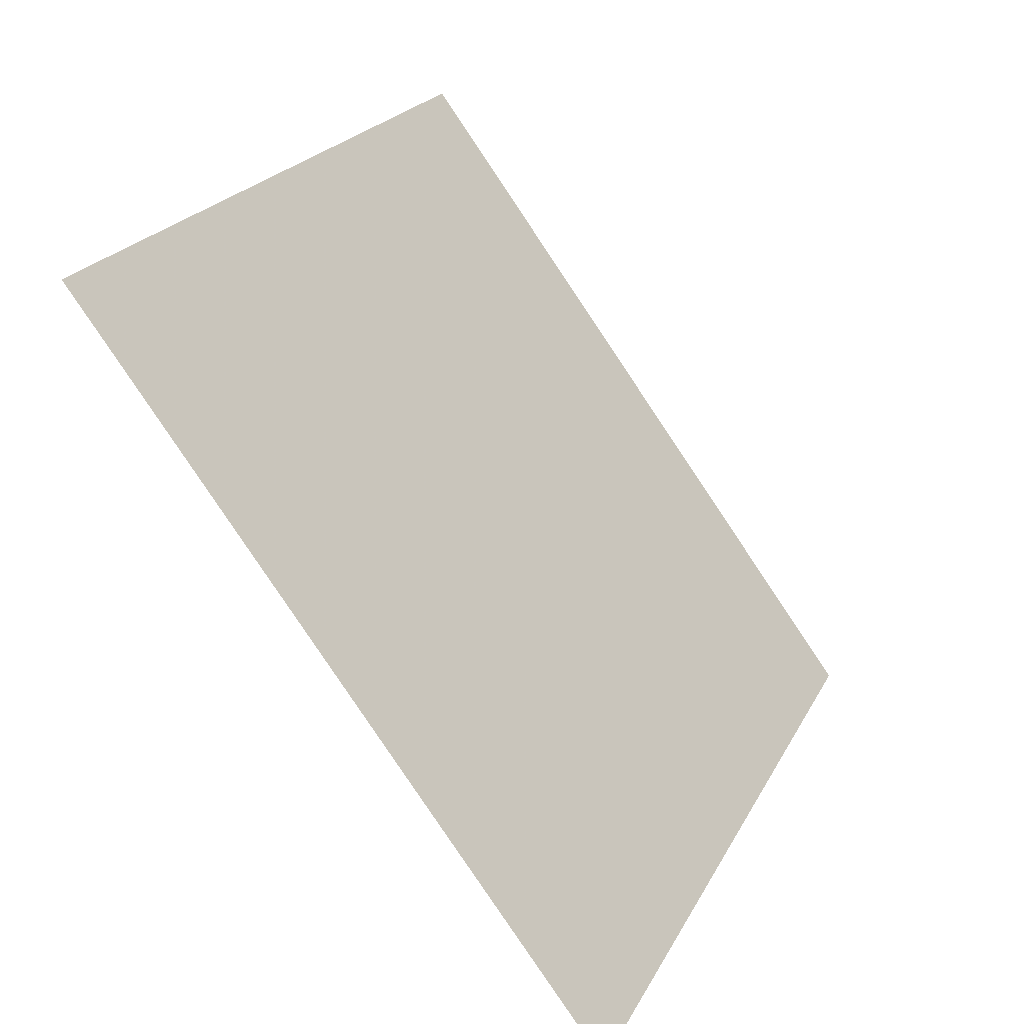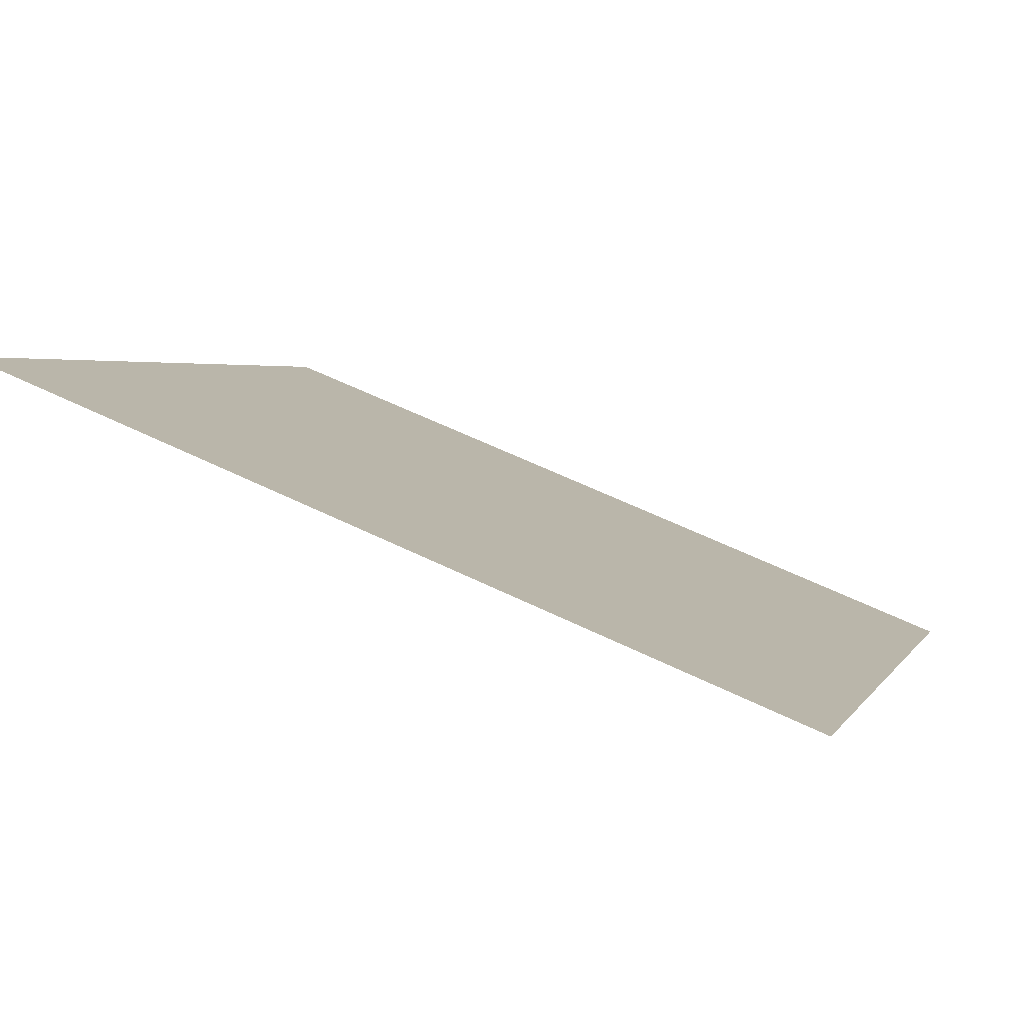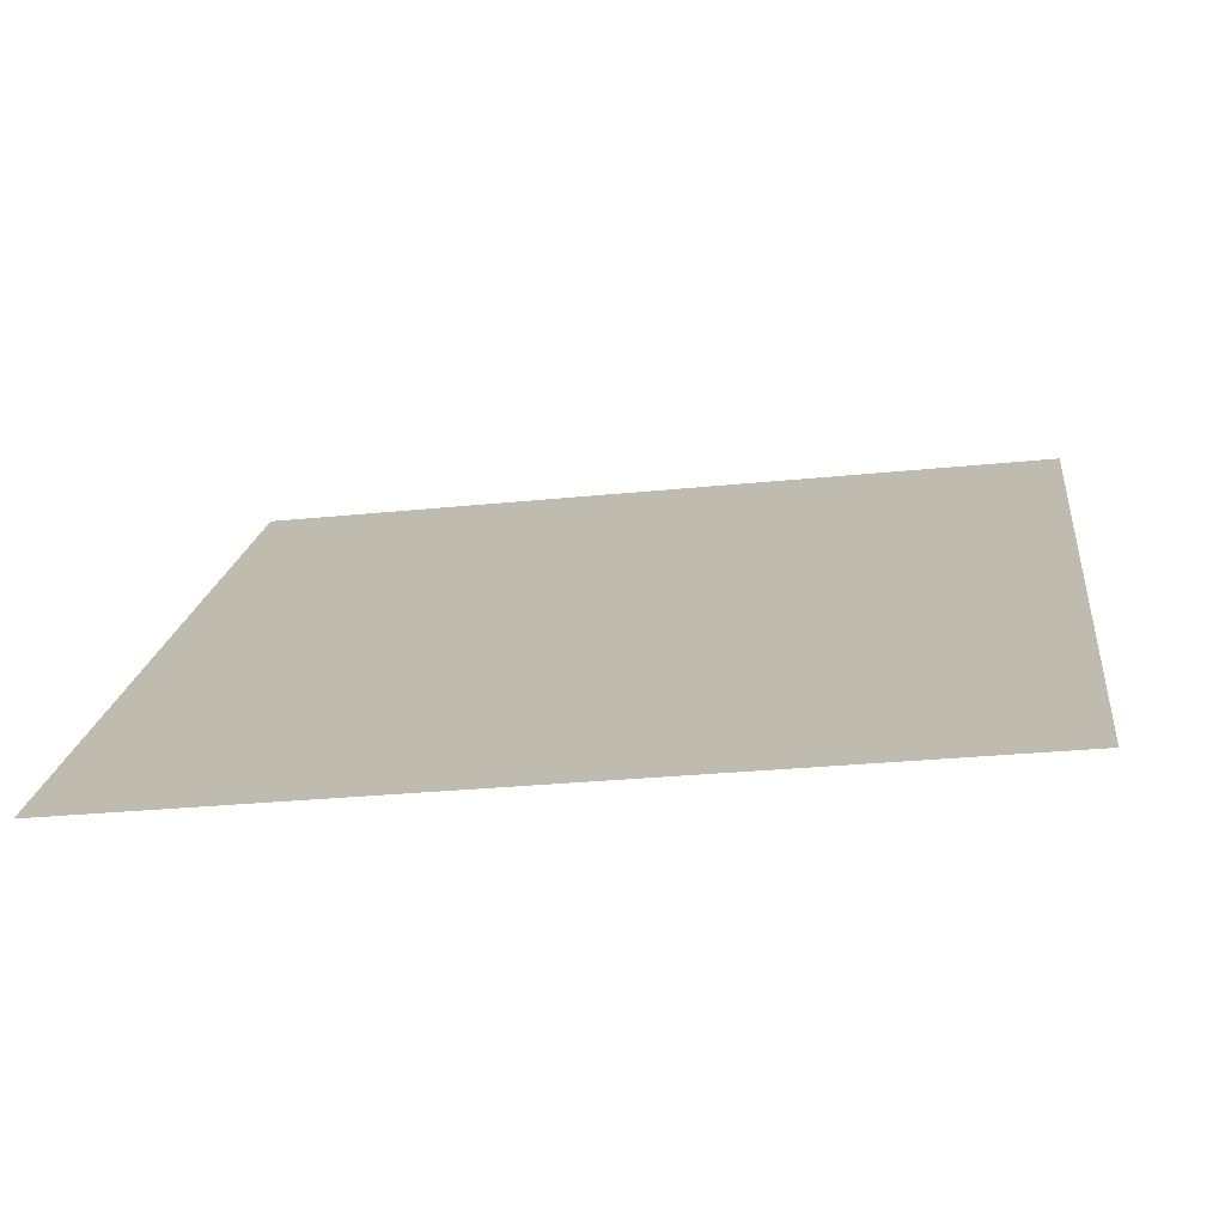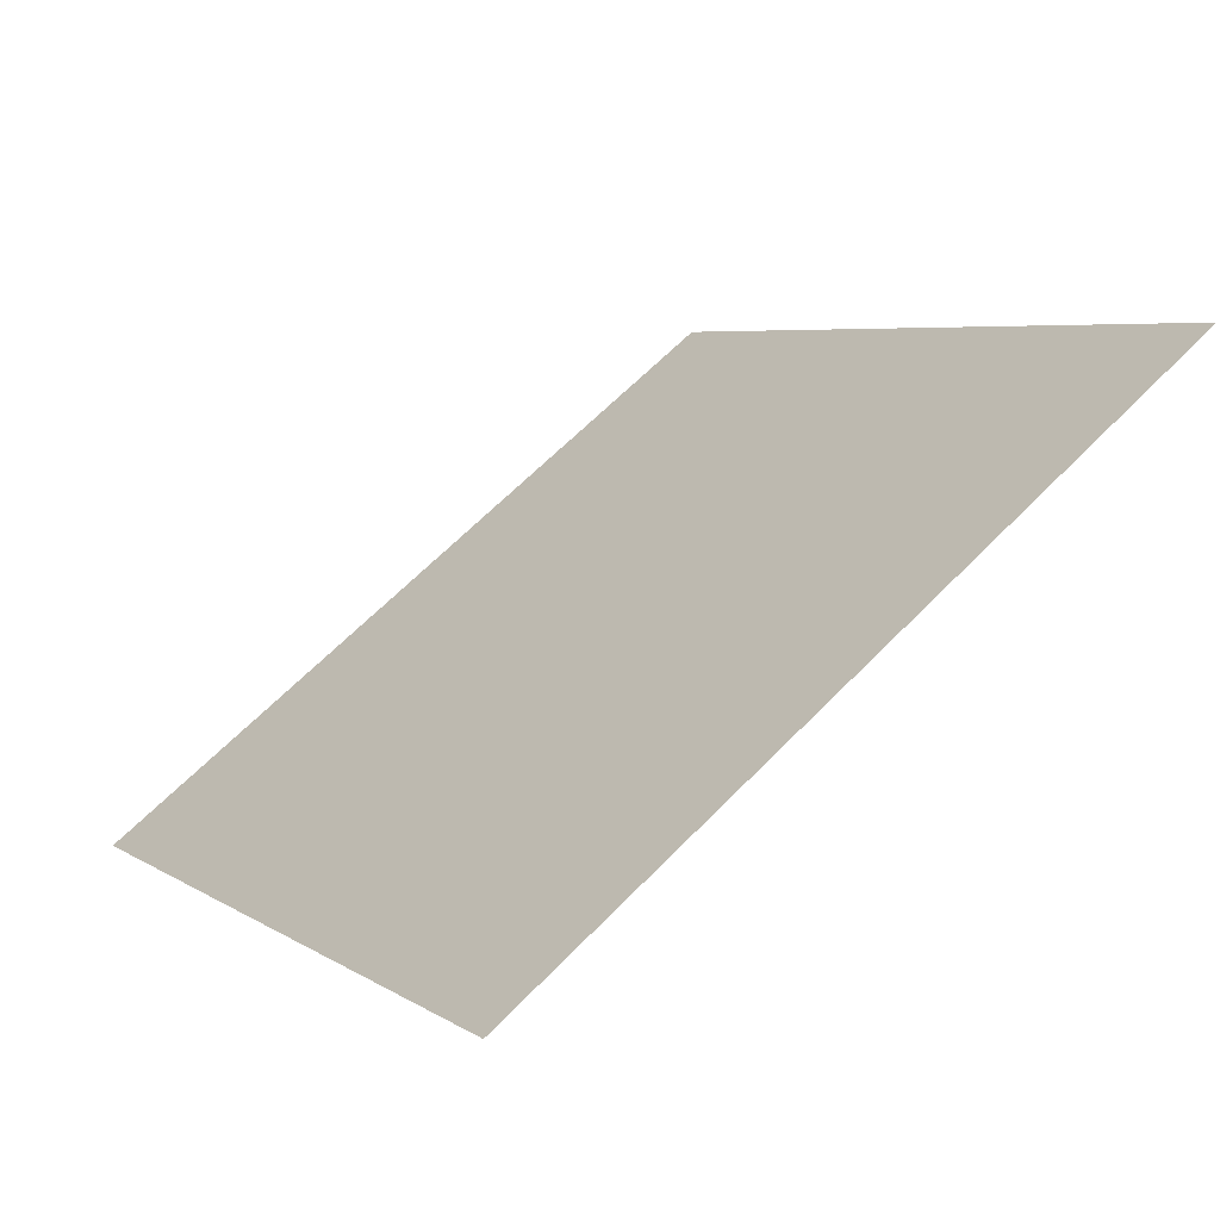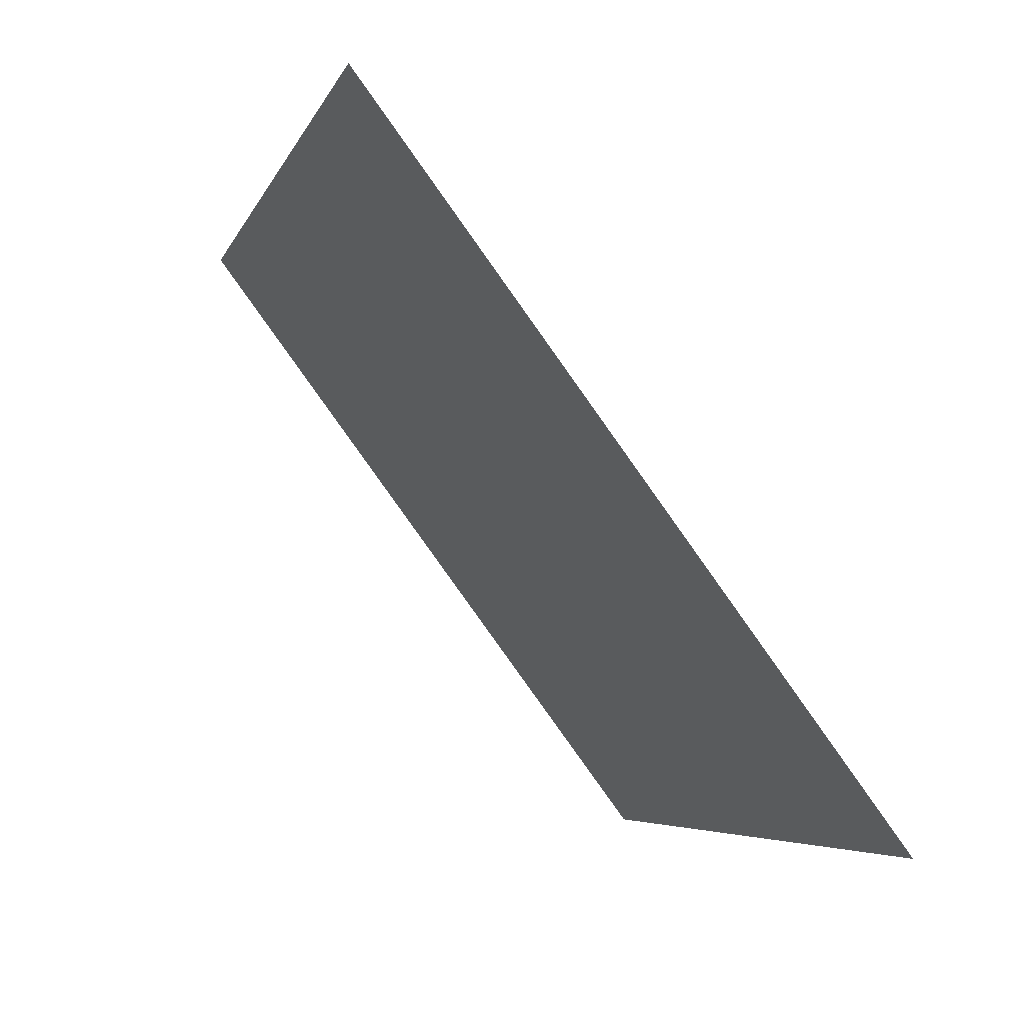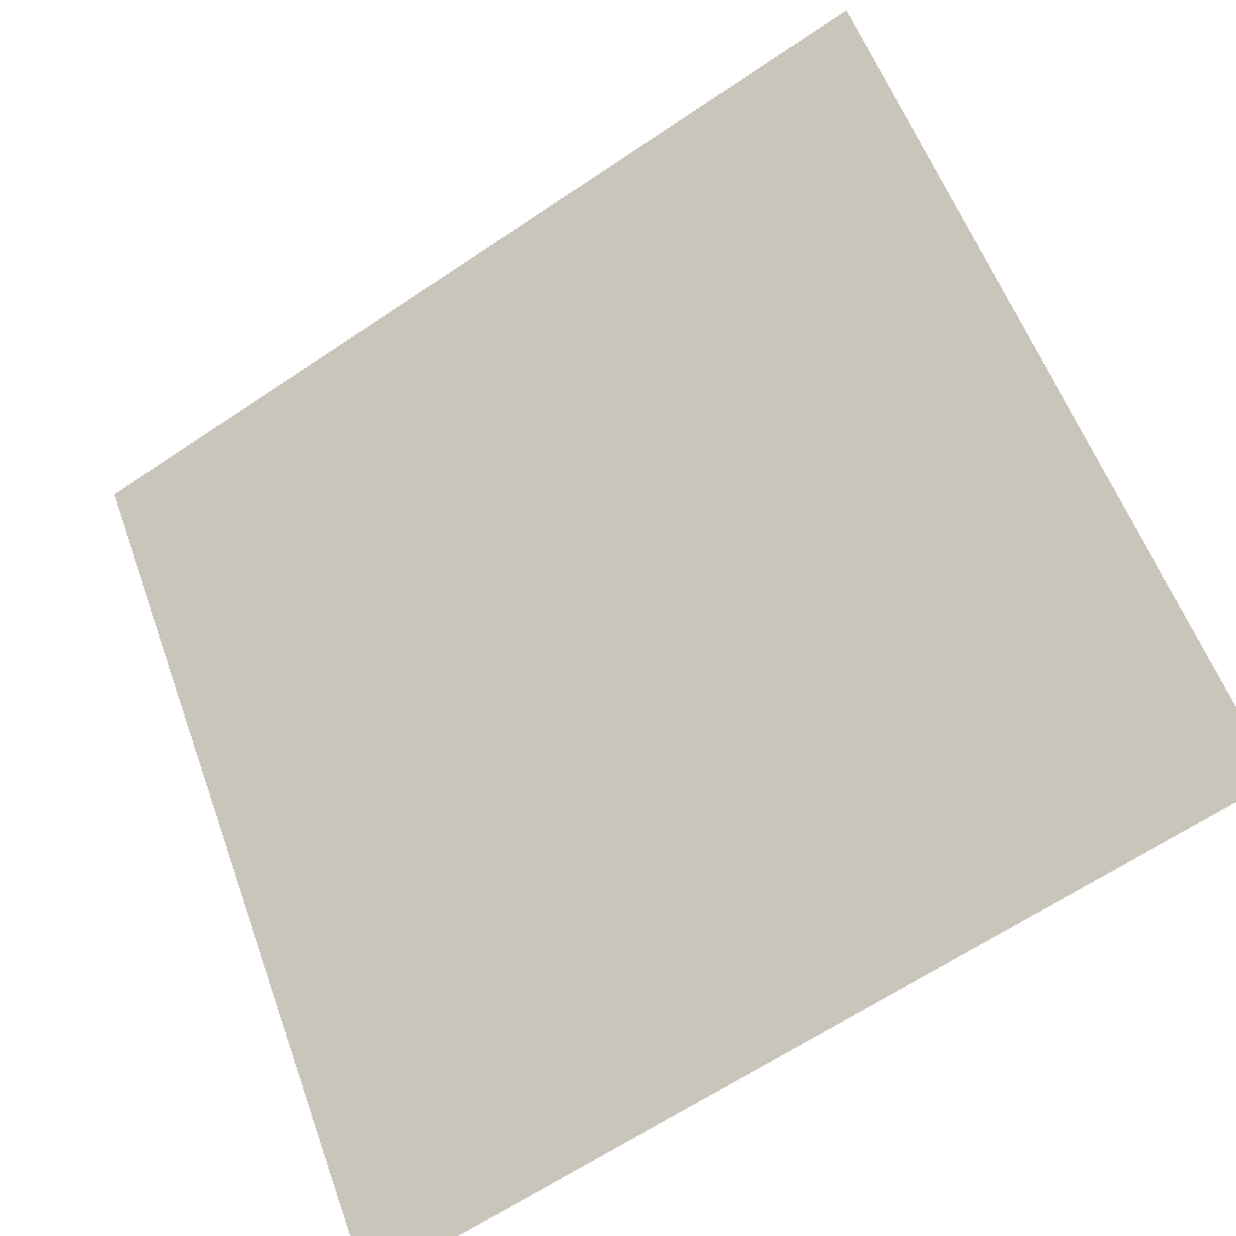
<metadata>
{"format":"obj","ext":"obj","renderer":"f3d","projection":"perspective","resolution":1024,"background":"white","views":[{"elev":22.6,"azim":-70.2,"up":"+Z"},{"elev":59.4,"azim":-154.5,"up":"+Z"},{"elev":-19.1,"azim":-170.7,"up":"+Y"},{"elev":7.1,"azim":-118.3,"up":"+Y"},{"elev":-4.8,"azim":-106.0,"up":"+Z"},{"elev":-64.1,"azim":-147.3,"up":"+Z"}]}
</metadata>
<code>
v 0.149 0.7155 0.4164
v 0.1424 0.7157 0.4165
v 0.1426 0.7196 0.4217
v 0.1491 0.7195 0.4217
f 4 3 2 1

</code>
